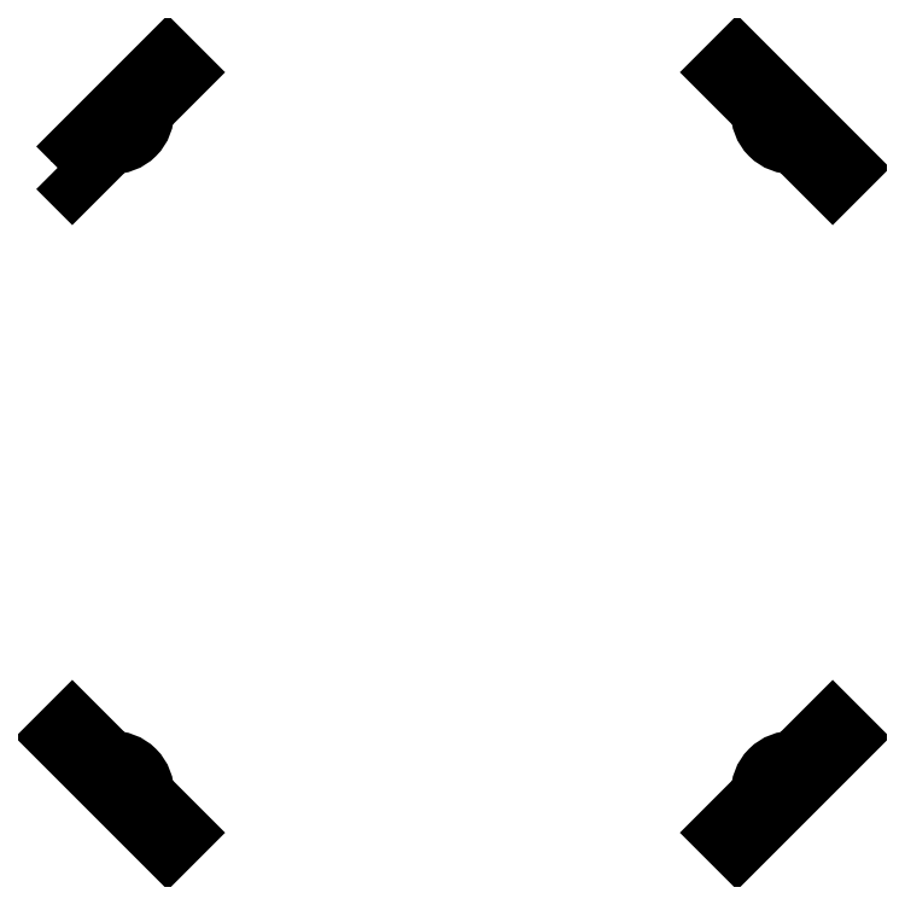
<metadata>
{"format":"dxf","ext":"dxf","renderer":"ezdxf+matplotlib","layout":"modelspace","background":"white","min_lineweight":24,"dpi":150}
</metadata>
<code>
0
SECTION
2
ENTITIES
0
LWPOLYLINE
8
0
90
6
70
1
43
0
10
-38.01
20
27.4
10
-36.59
20
25.99
10
-32.87
20
29.71
42
0.4472
10
-29.71
20
32.87
10
-25.99
20
36.59
10
-27.4
20
38.01
0
LWPOLYLINE
8
0
90
6
70
1
43
0
10
-29.71
20
-32.87
42
0.4472
10
-32.87
20
-29.71
10
-36.59
20
-25.99
10
-38.01
20
-27.4
10
-27.4
20
-38.01
10
-25.99
20
-36.59
0
LWPOLYLINE
8
0
90
6
70
1
43
0
10
32.87
20
-29.71
42
0.4472
10
29.71
20
-32.87
10
25.99
20
-36.59
10
27.4
20
-38.01
10
38.01
20
-27.4
10
36.59
20
-25.99
0
LWPOLYLINE
8
0
90
6
70
1
43
0
10
29.71
20
32.87
42
0.4472
10
32.87
20
29.71
10
36.59
20
25.99
10
38.01
20
27.4
10
27.4
20
38.01
10
25.99
20
36.59
0
ENDSEC
0
EOF

</code>
